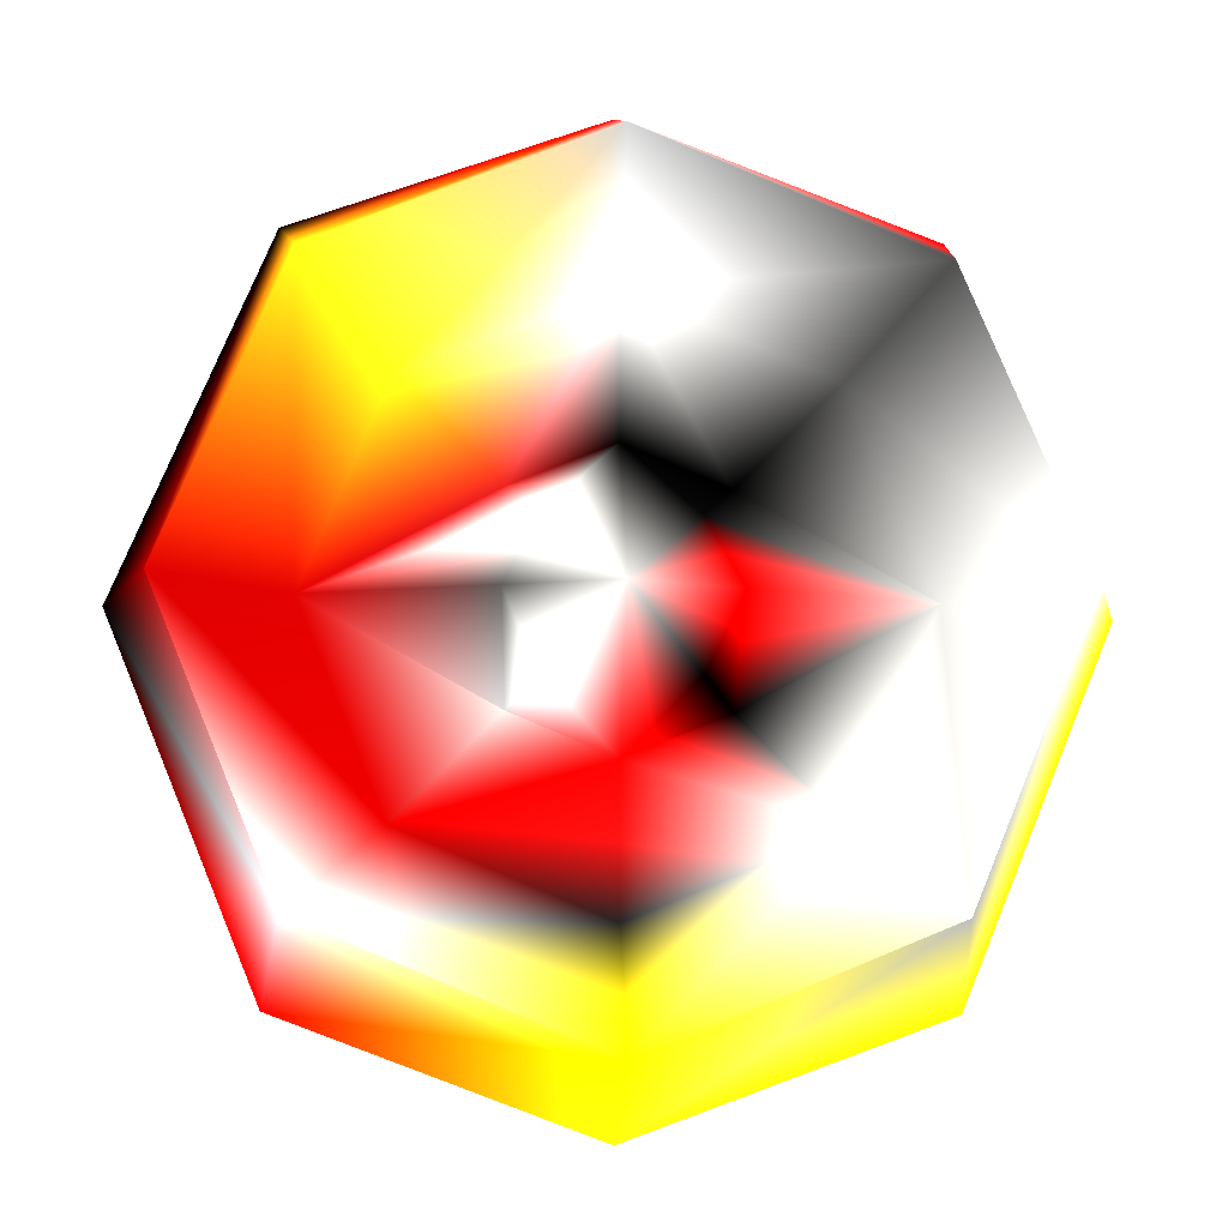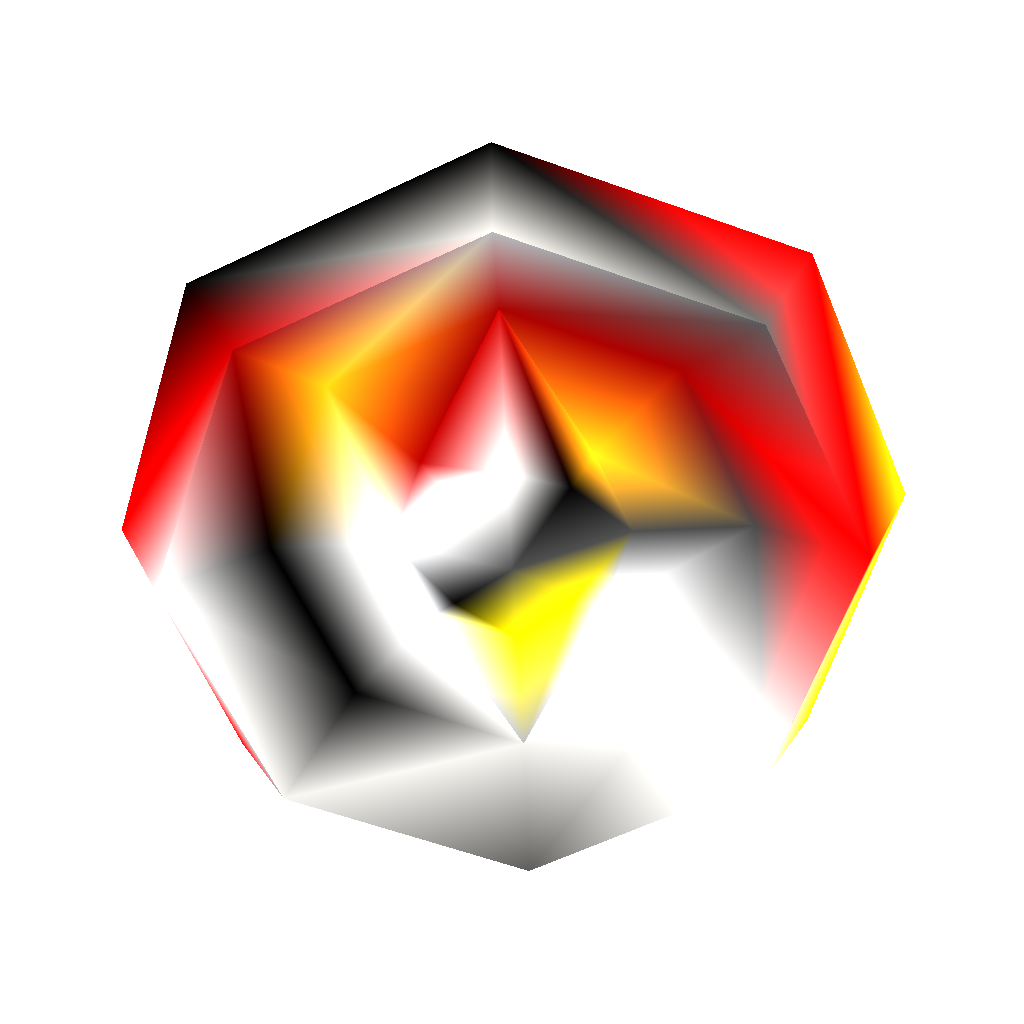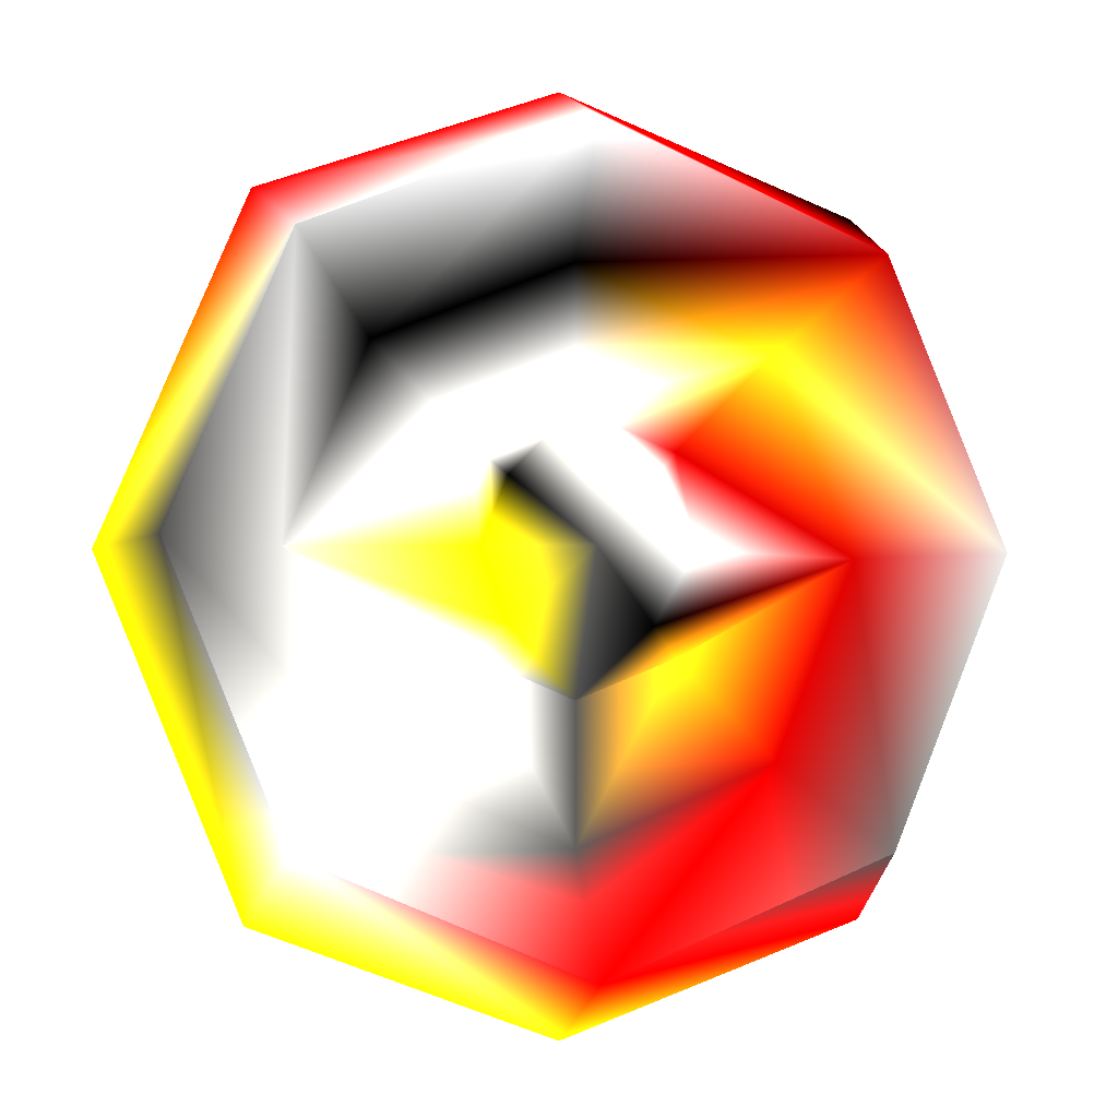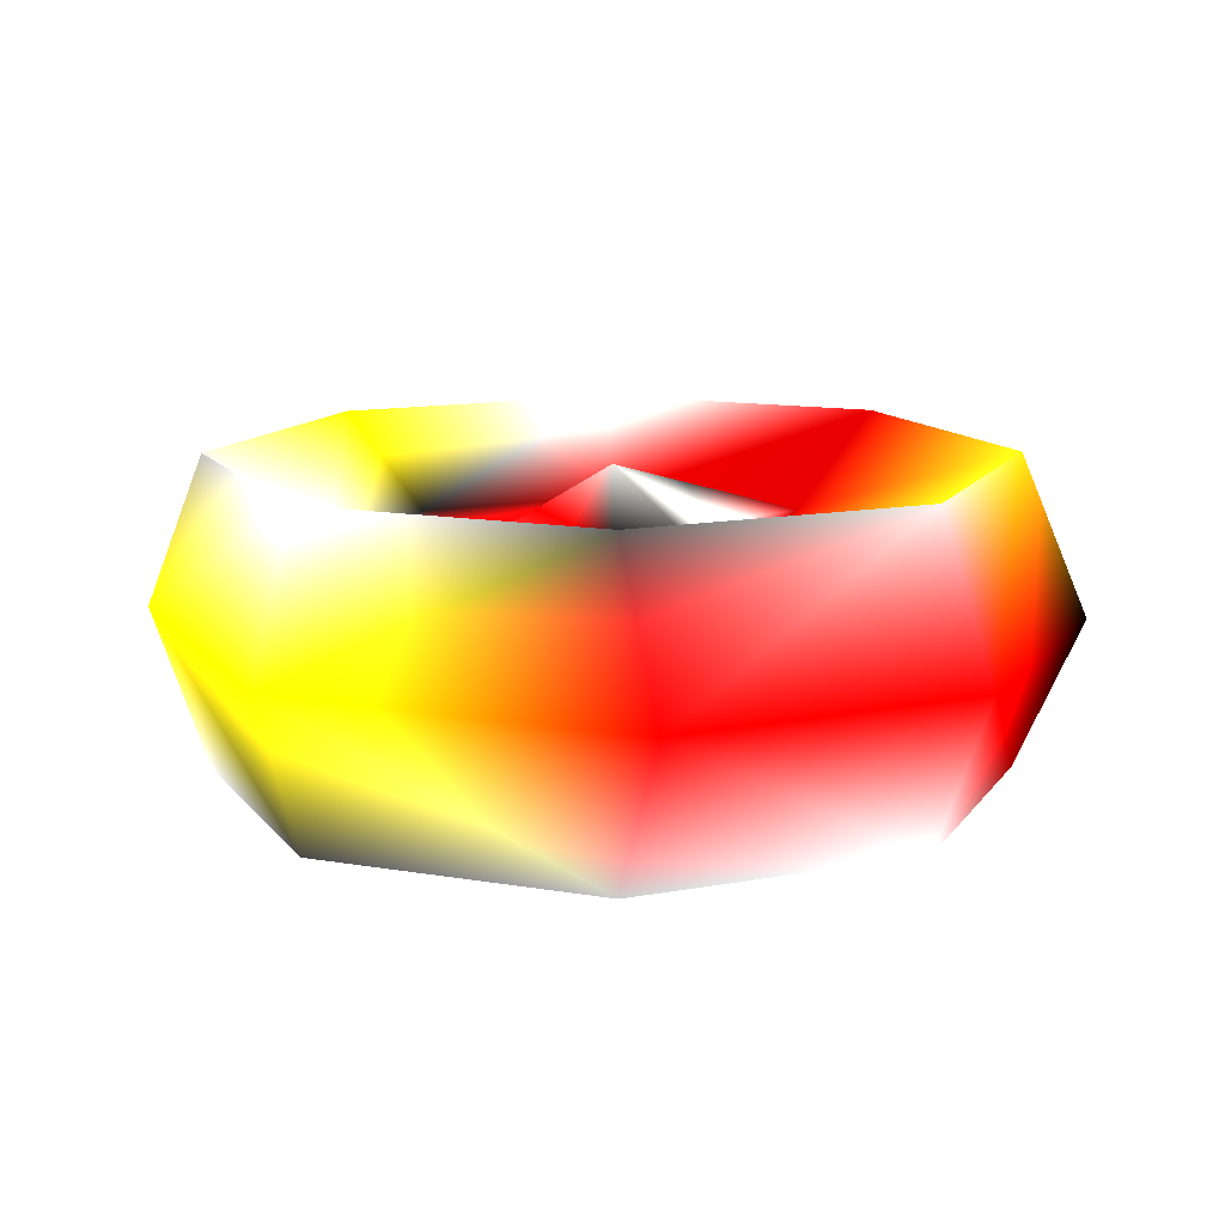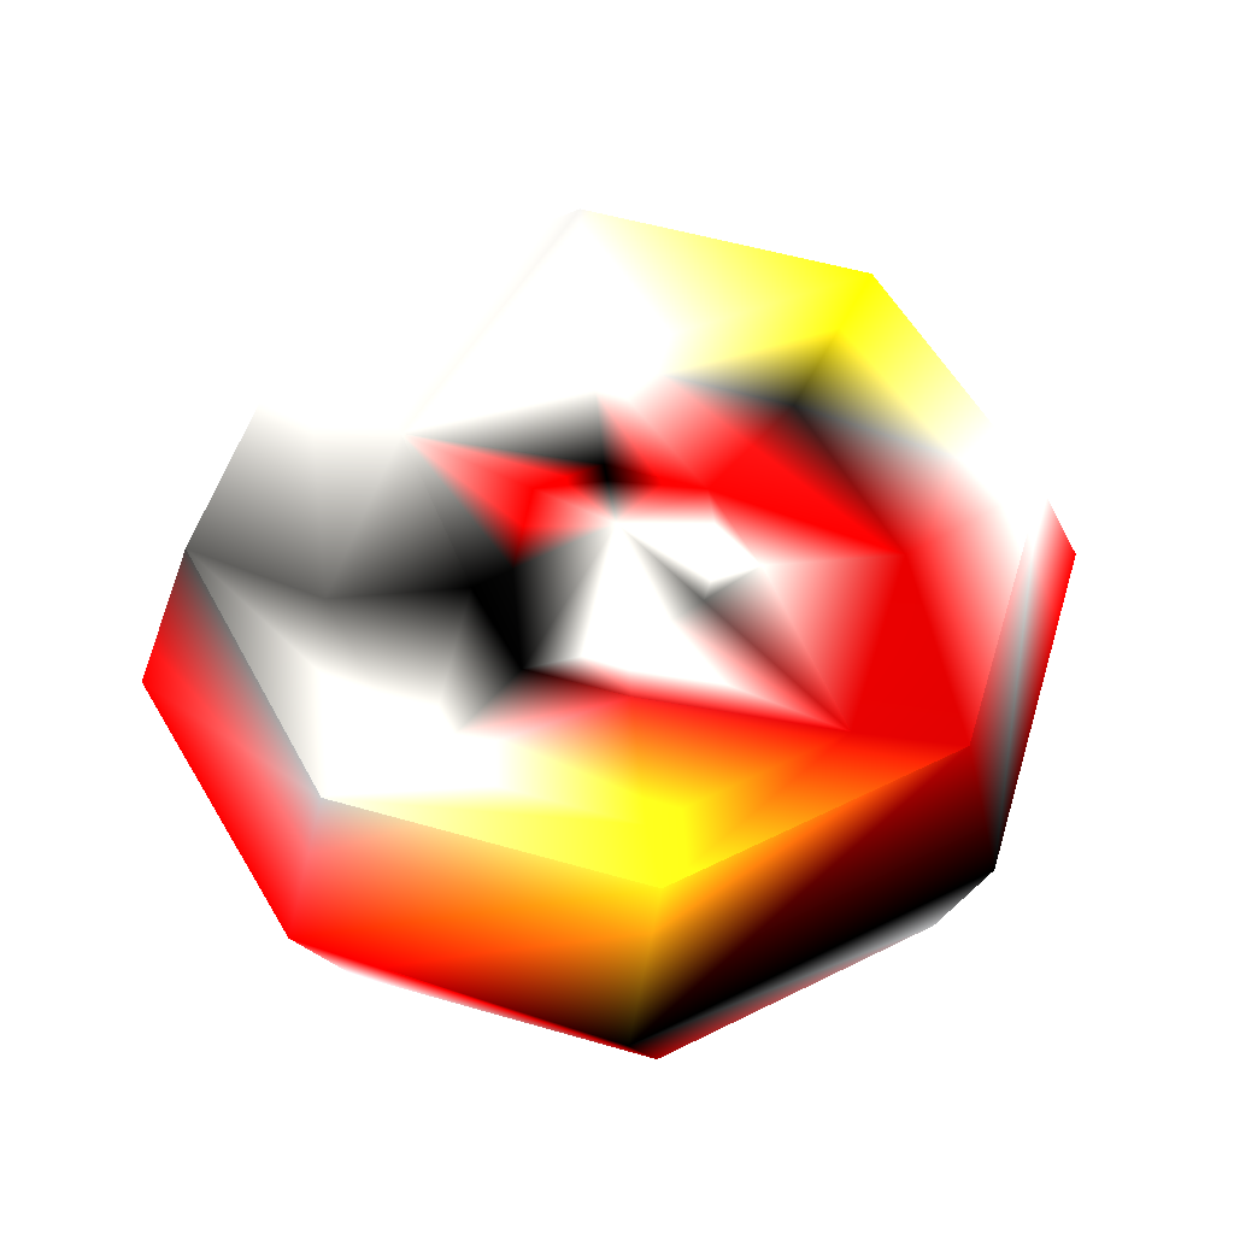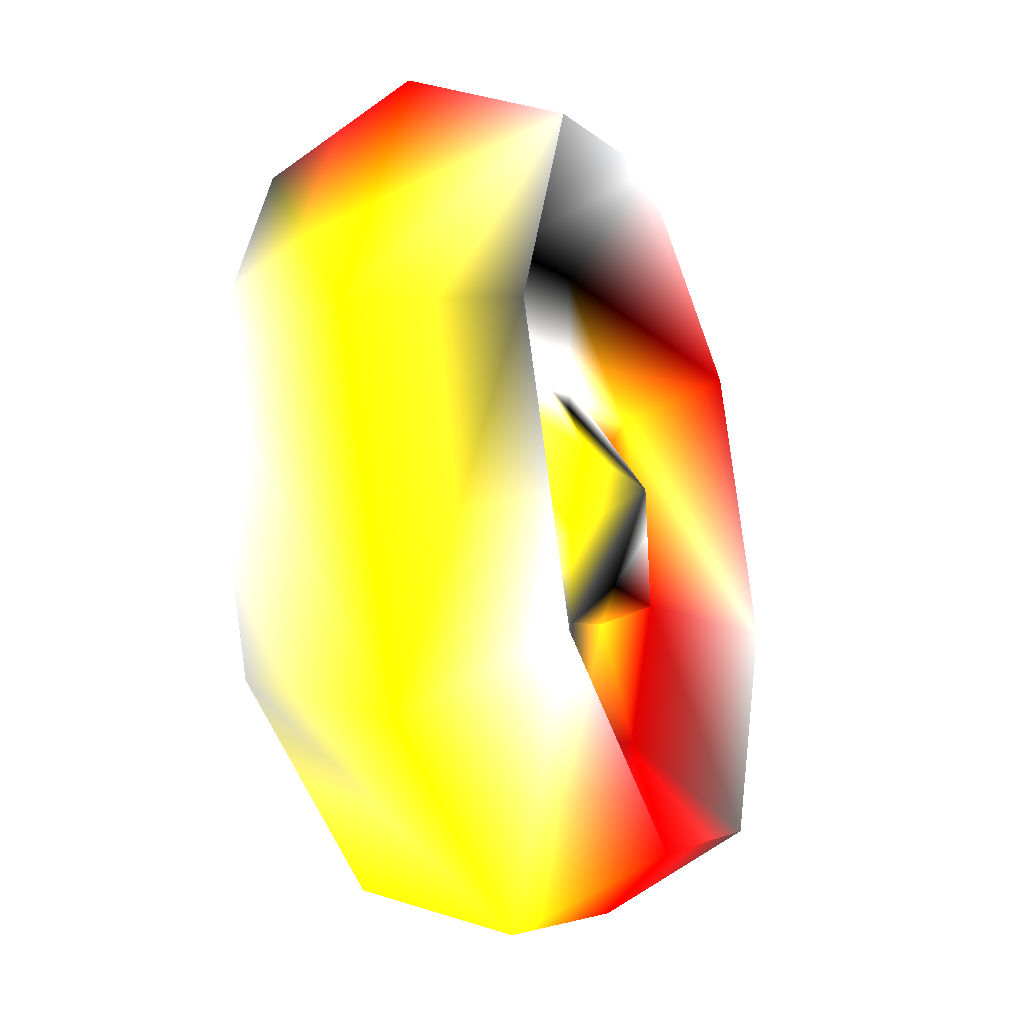
<metadata>
{"format":"obj","ext":"obj","renderer":"f3d","projection":"perspective","resolution":1024,"background":"white","views":[{"elev":-11.5,"azim":-4.3,"up":"+Y"},{"elev":-64.2,"azim":-87.1,"up":"+Z"},{"elev":-5.1,"azim":166.4,"up":"+Y"},{"elev":12.7,"azim":134.3,"up":"+Z"},{"elev":54.1,"azim":-140.4,"up":"+Z"},{"elev":-27.0,"azim":110.4,"up":"+Y"}]}
</metadata>
<code>
o angel_eye_1
v -0.495 0.495 -0.1653 0.9961 0.6549 0.06667
v -0.7 0 -0.1653 0.498 0.007843 0.003922
v -0.495 -0.495 -0.1653 0.498 0 0
v -0.7071 0.7071 0.4 0.9961 0.6549 0.06667
v -0.7071 0.7071 -0.4 0.498 0 0
v -1 -0 0.4 0.498 0.003922 0.003922
v -1 0 -0.4 0.549 0.549 0.549
v -0.7071 -0.7071 0.4 0.8 0.8 0.8
v -0.7071 -0.7071 -0.4 0.2588 0.2588 0.2588
v -0.495 0.495 0.1653 0.9961 0.6549 0.06667
v -0.7 -0 0.1653 0.498 0.003922 0.003922
v -0.495 -0.495 0.1653 0.498 0 0
v -0.2475 -0.2475 -0.1653 0.9961 0.6549 0.06667
v -0.2475 0.2475 -0.1653 0.498 0 0
v -0.2475 0.2475 0.1653 0.502 0.07451 0.07451
v -0.2475 -0.2475 0.1653 0.549 0.549 0.549
v -0.2613 0 -0.2946 0.8 0.8 0.8
v -0.2613 -0 0.2946 0.2078 0.2078 0.2078
v -0.1762 0.1762 0.2248 1 1 1
v -0.1762 -0.1762 0.2248 1 1 1
v -0.1762 0.1762 -0.2248 1 1 1
v -0.1762 -0.1762 -0.2248 0.003922 0.003922 0.003922
v -0.759 0.8787 0 0 0 0
v -1.123 0 -0 0 0 0
v -0.759 -0.8787 -0 1 0 0
v -0 -1 0.4 1 0.9176 0
v -0 -1 -0.4 1 0 0
v -0 -0.7 0.1653 0.07843 0.07843 0.07843
v 0 0.7 -0.1653 0 0 0
v 0.495 0.495 -0.1653 0 0 0
v 0.7 0 -0.1653 0.549 0.549 0.549
v 0.495 -0.495 -0.1653 0.8 0.8 0.8
v -0 -0.7 -0.1653 0.2 0.2 0.2
v 0 1 0.4 0.549 0.549 0.549
v 0 1 -0.4 0.8 0.8 0.8
v 0.7071 0.7071 0.4 0.2 0.2 0.2
v 0.7071 0.7071 -0.4 0.549 0.549 0.549
v 1 -0 0.4 0.8 0.8 0.8
v 1 0 -0.4 0.2 0.2 0.2
v 0.7071 -0.7071 0.4 0.549 0.549 0.549
v 0.7071 -0.7071 -0.4 0.8 0.8 0.8
v 0 0 -0.3716 0.2 0.2 0.2
v -0 -0 0.3716 0.549 0.549 0.549
v 0 0.7 0.1653 0.8 0.8 0.8
v 0.495 0.495 0.1653 0.2 0.2 0.2
v 0.7 -0 0.1653 0.549 0.549 0.549
v 0.495 -0.495 0.1653 0.7961 0.7961 0.7961
v -0 -0.35 -0.1653 0.2039 0.2039 0.2039
v 0.2475 -0.2475 -0.1653 1 1 1
v 0.2475 0.2475 -0.1653 1 1 1
v 0 0.35 -0.1653 1 1 1
v 0 0.35 0.1653 0.003922 0.003922 0.003922
v 0.2475 0.2475 0.1653 0 0 0
v 0.2475 -0.2475 0.1653 0 0 0
v -0 -0.35 0.1653 1 0.007843 0.007843
v 0.2613 0 -0.2946 1 0.9176 0
v 0.2613 -0 0.2946 1 0 0
v 0.1762 0.1762 0.2248 0.01569 0.01569 0.01569
v 0.1762 -0.1762 0.2248 0 0 0
v 0.1762 0.1762 -0.2248 0.01569 0.01569 0.01569
v 0.1762 -0.1762 -0.2248 1 0.9176 0
v -0 -1.16 -0 1 0.9176 0.04314
v 0 1.16 0 1 0 0
v 0.759 0.8787 0 1 0 0
v 1.123 -0 -0 1 0.9176 0.003922
v 0.759 -0.8787 -0 1 0.9176 0
f 63 35 5
f 23 5 7
f 34 4 10
f 24 7 9
f 25 9 27
f 4 6 11
f 48 13 22
f 17 42 22
f 2 1 14
f 51 42 21
f 6 8 12
f 8 26 28
f 27 9 3
f 9 7 2
f 7 5 1
f 5 35 29
f 52 15 19
f 18 43 19
f 11 12 16
f 55 43 20
f 1 29 51 14
f 33 3 13 48
f 44 10 15 52
f 12 28 55 16
f 18 11 16 20
f 10 11 15
f 17 2 14 21
f 3 2 13
f 11 18 19 15
f 43 52 19
f 43 18 20
f 16 55 20
f 42 17 21
f 14 51 21
f 2 17 22 13
f 42 48 22
f 25 62 26
f 24 25 8
f 23 24 6
f 63 23 4
f 64 37 35
f 65 39 37
f 44 45 36
f 66 41 39
f 62 27 41
f 45 46 38
f 48 61 49
f 56 61 42
f 31 50 30
f 51 60 42
f 46 47 40
f 47 28 26
f 33 32 41
f 32 31 39
f 31 30 37
f 30 29 35
f 52 58 53
f 57 58 43
f 46 54 47
f 55 59 43
f 30 50 51 29
f 33 48 49 32
f 44 52 53 45
f 47 54 55 28
f 57 59 54 46
f 45 53 46
f 56 60 50 31
f 32 49 31
f 46 53 58 57
f 43 58 52
f 43 59 57
f 54 59 55
f 42 60 56
f 50 60 51
f 31 49 61 56
f 42 61 48
f 40 26 62
f 38 40 66
f 36 38 65
f 34 36 64
f 34 63 4
f 63 34 64
f 64 36 65
f 65 38 66
f 66 40 62
f 8 25 26
f 6 24 8
f 4 23 6
f 23 63 5
f 63 64 35
f 64 65 37
f 65 66 39
f 66 62 41
f 62 25 27
f 25 24 9
f 24 23 7
f 11 6 12
f 10 4 11
f 44 34 10
f 34 44 36
f 36 45 38
f 38 46 40
f 40 47 26
f 12 8 28
f 39 31 37
f 41 32 39
f 27 33 41
f 33 27 3
f 3 9 2
f 2 7 1
f 1 5 29
f 37 30 35

</code>
